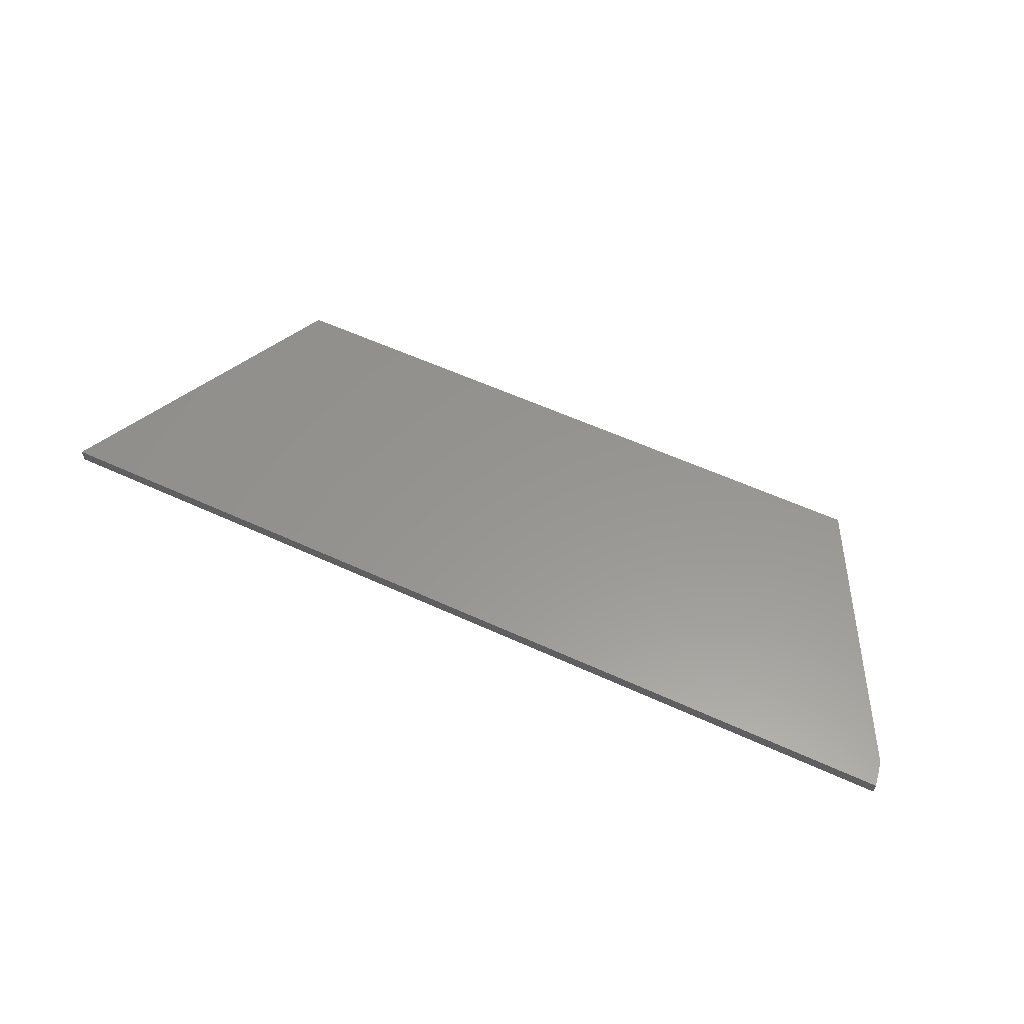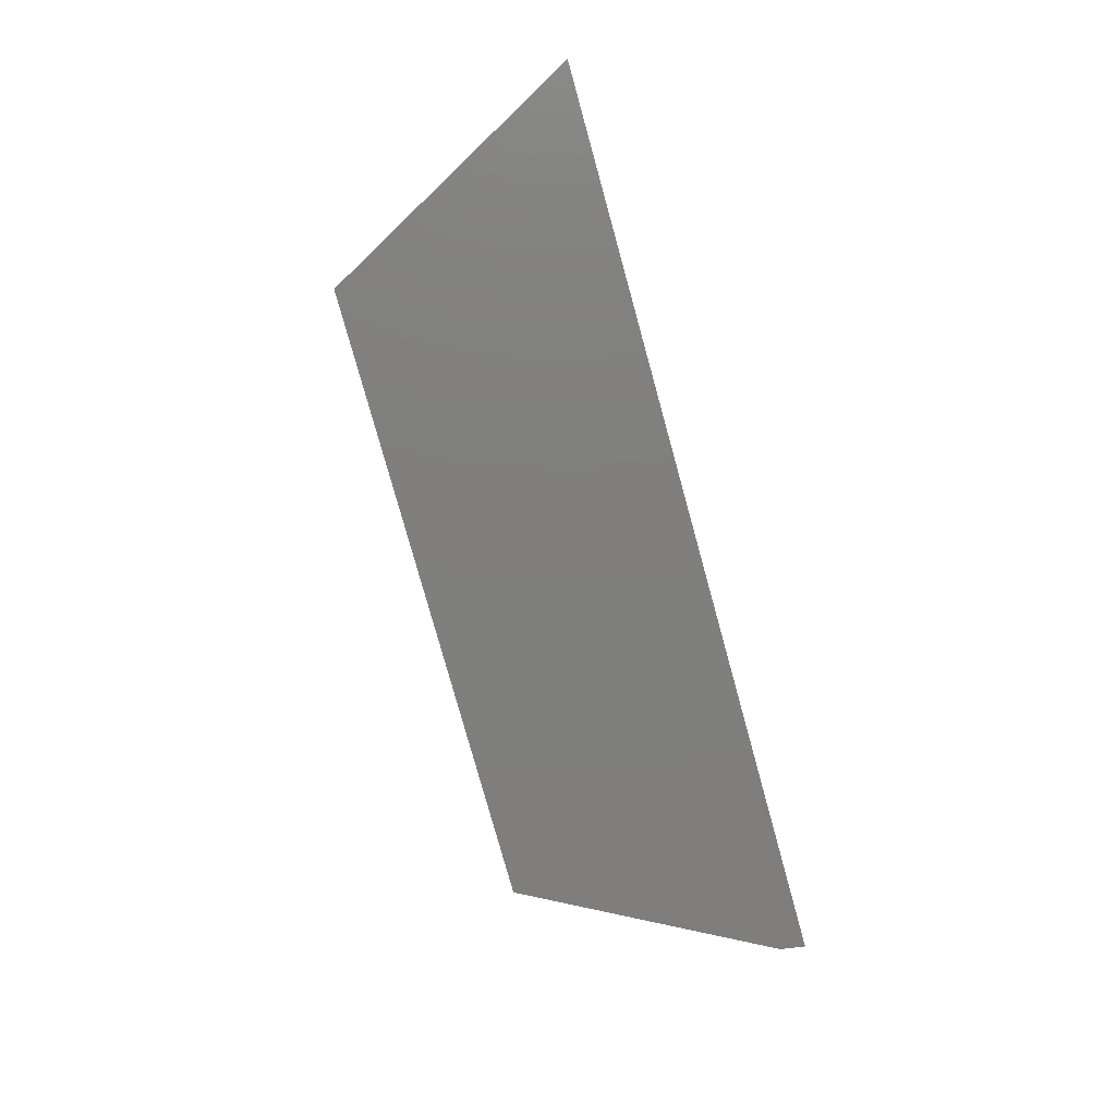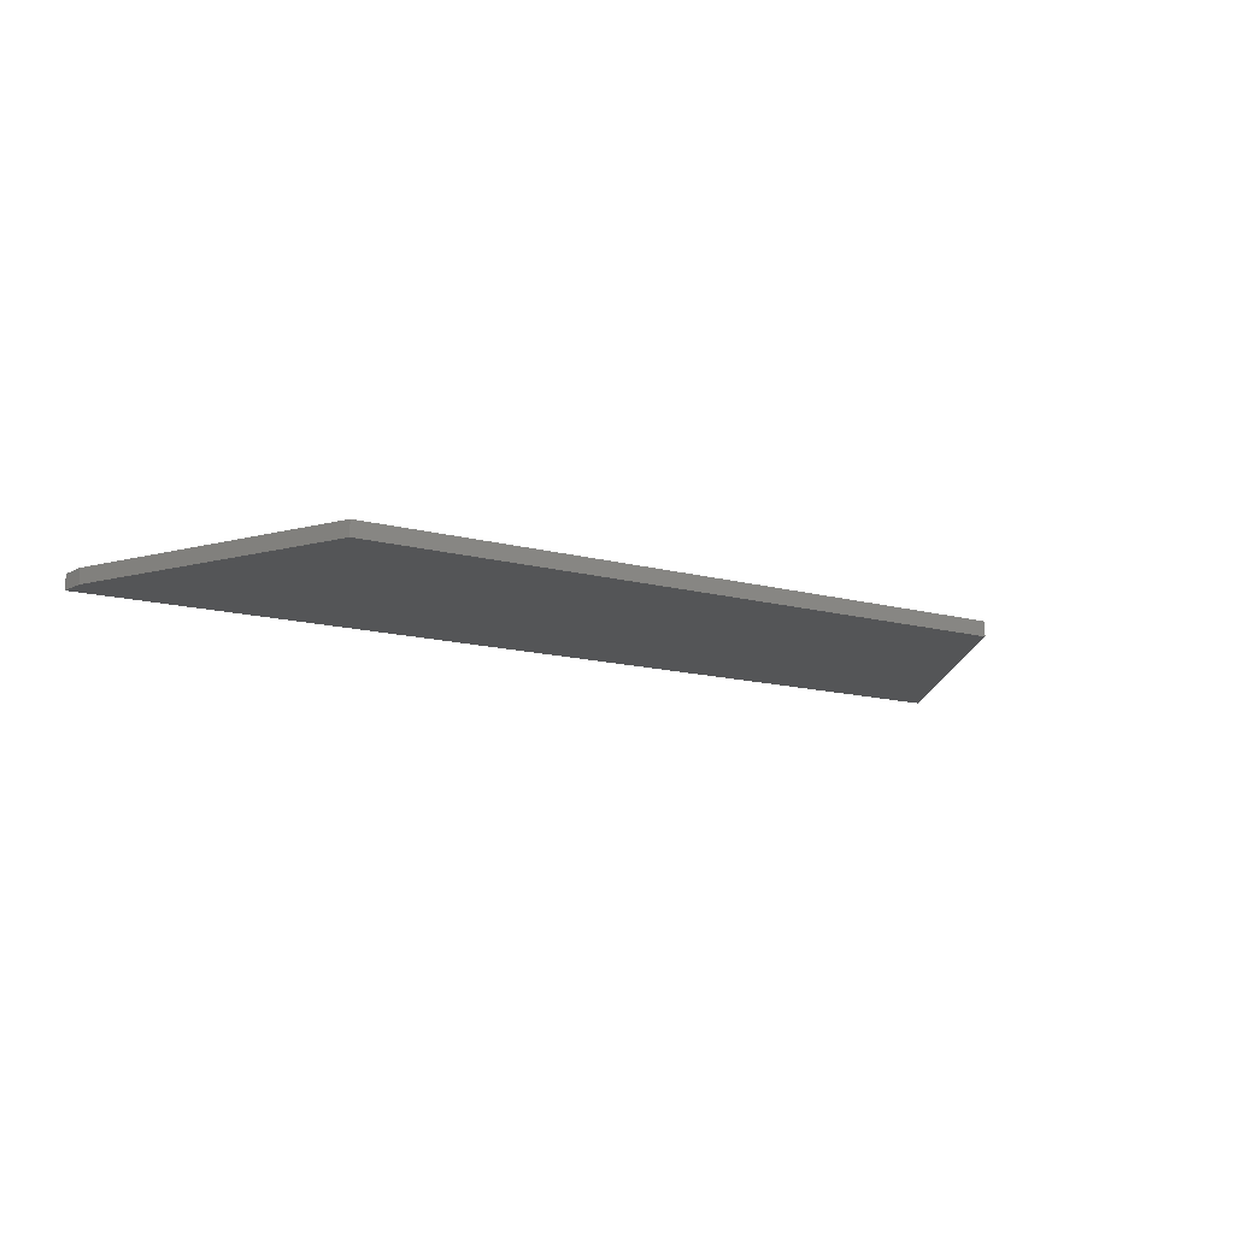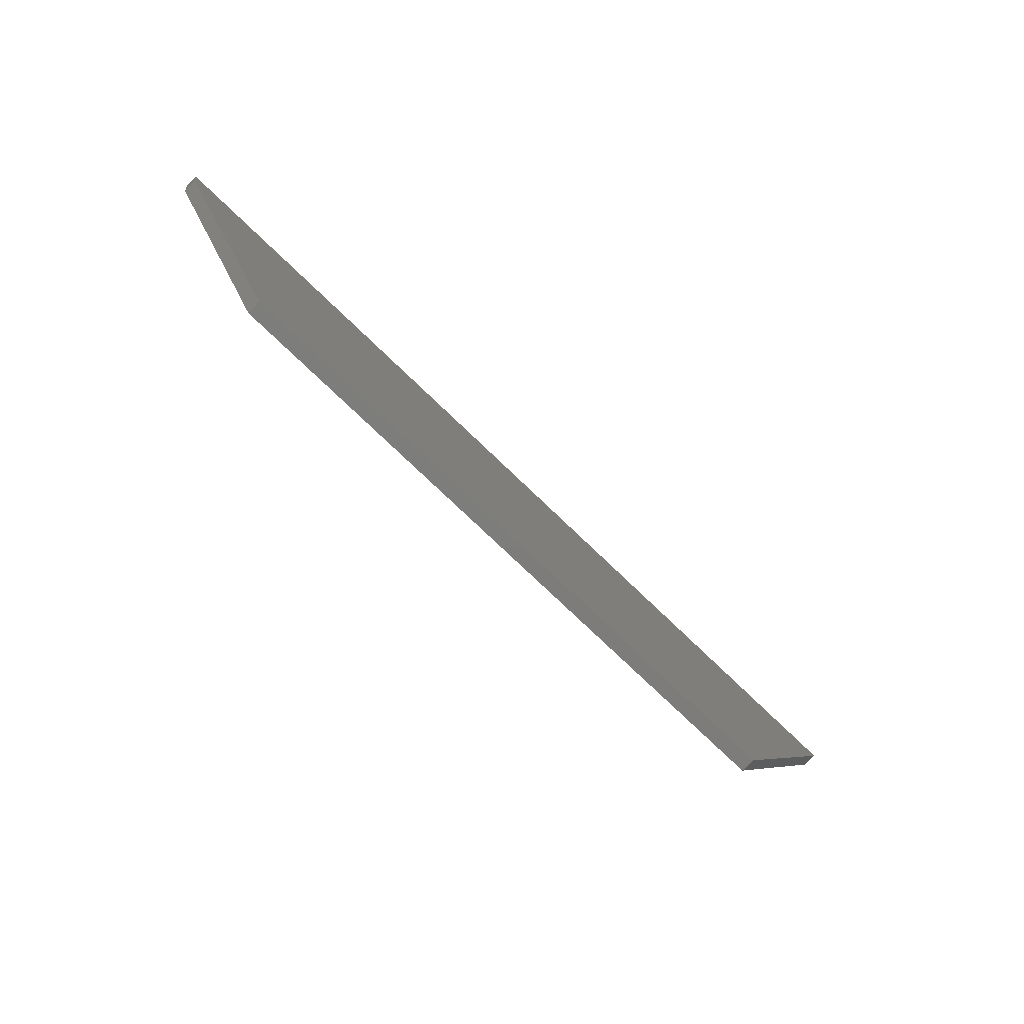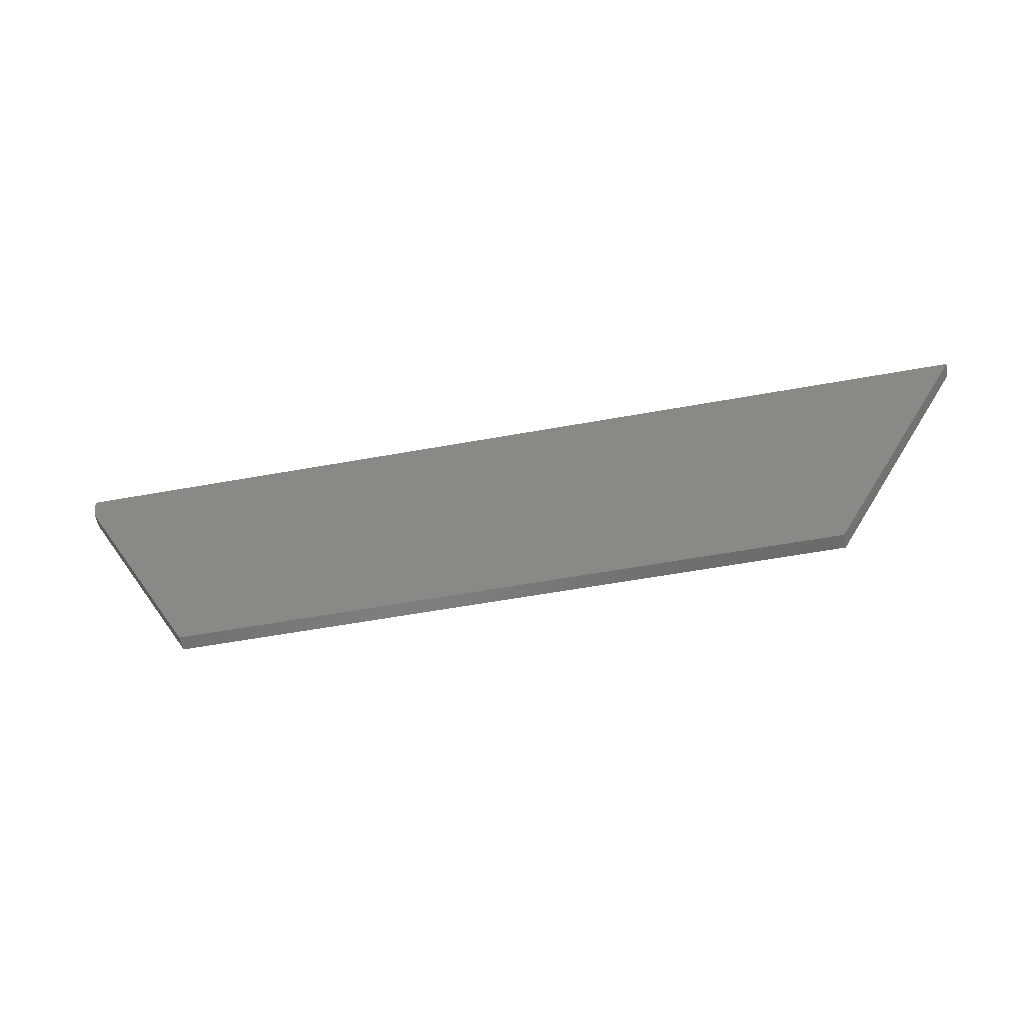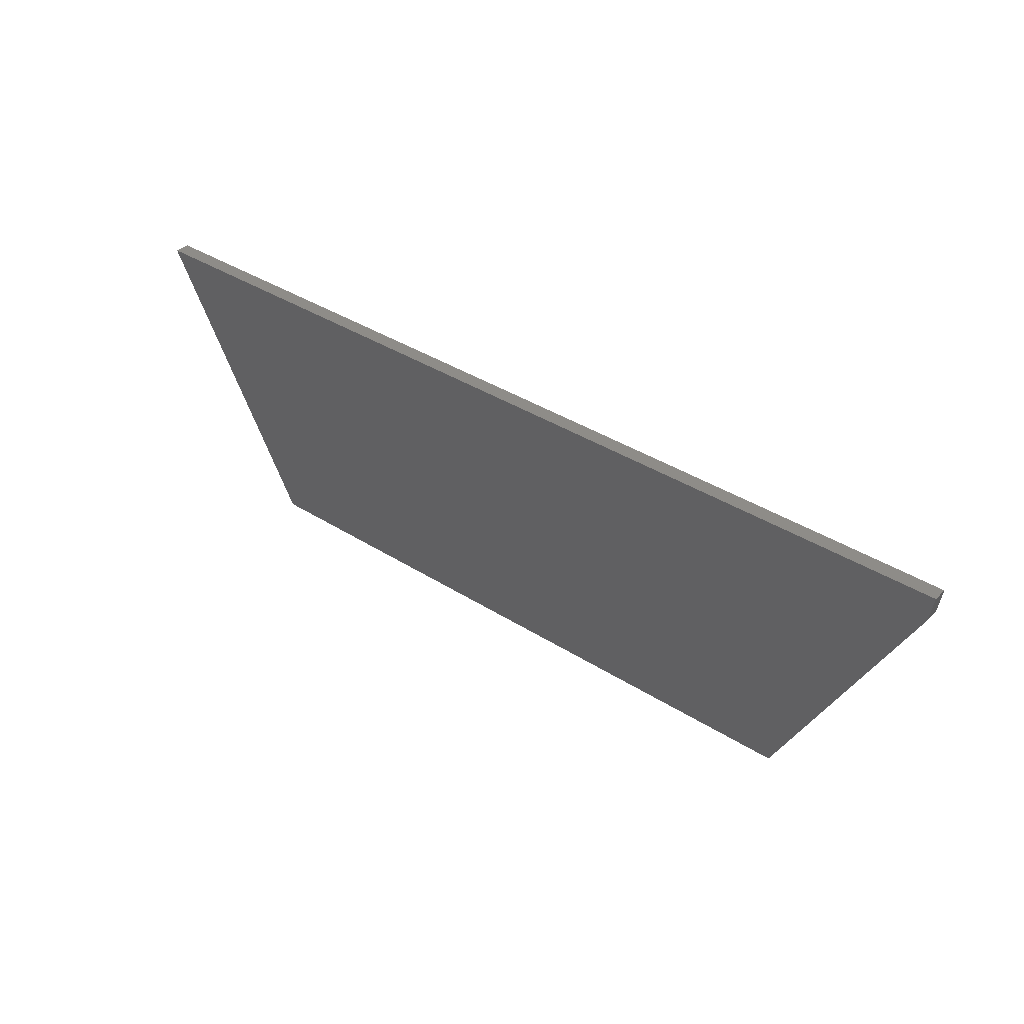
<metadata>
{"format":"stl","ext":"stl","renderer":"f3d","projection":"perspective","resolution":1024,"background":"white","views":[{"elev":58.0,"azim":25.4,"up":"+Y"},{"elev":-79.1,"azim":-74.5,"up":"+Y"},{"elev":-13.8,"azim":148.6,"up":"+Y"},{"elev":-76.3,"azim":136.2,"up":"+Z"},{"elev":-56.4,"azim":-169.2,"up":"+Z"},{"elev":37.7,"azim":39.1,"up":"+Z"}]}
</metadata>
<code>
# stl→obj: 12 verts, 20 faces
v -0.5132 -0.02344 -0.02023
v 0.5132 -0.02344 -0.02023
v 0.7279 -0.02344 0.3806
v 0.7344 -0.02344 0.4219
v 0.007895 -0.02344 0.4219
v -0.75 -0.02344 0.4219
v -0.5132 1.753e-18 -0.02023
v -0.75 1.541e-33 0.4219
v 0.007895 8.414e-17 0.4219
v 0.7344 1.648e-16 0.4219
v 0.7279 1.618e-16 0.3806
v 0.5132 1.157e-16 -0.02023
f 1 2 3
f 1 3 4
f 1 4 5
f 1 5 6
f 7 8 9
f 7 9 10
f 7 10 11
f 7 11 12
f 4 10 5
f 5 10 9
f 2 12 3
f 3 12 11
f 4 3 10
f 10 3 11
f 5 9 6
f 6 9 8
f 1 7 2
f 2 7 12
f 6 8 1
f 1 8 7

</code>
